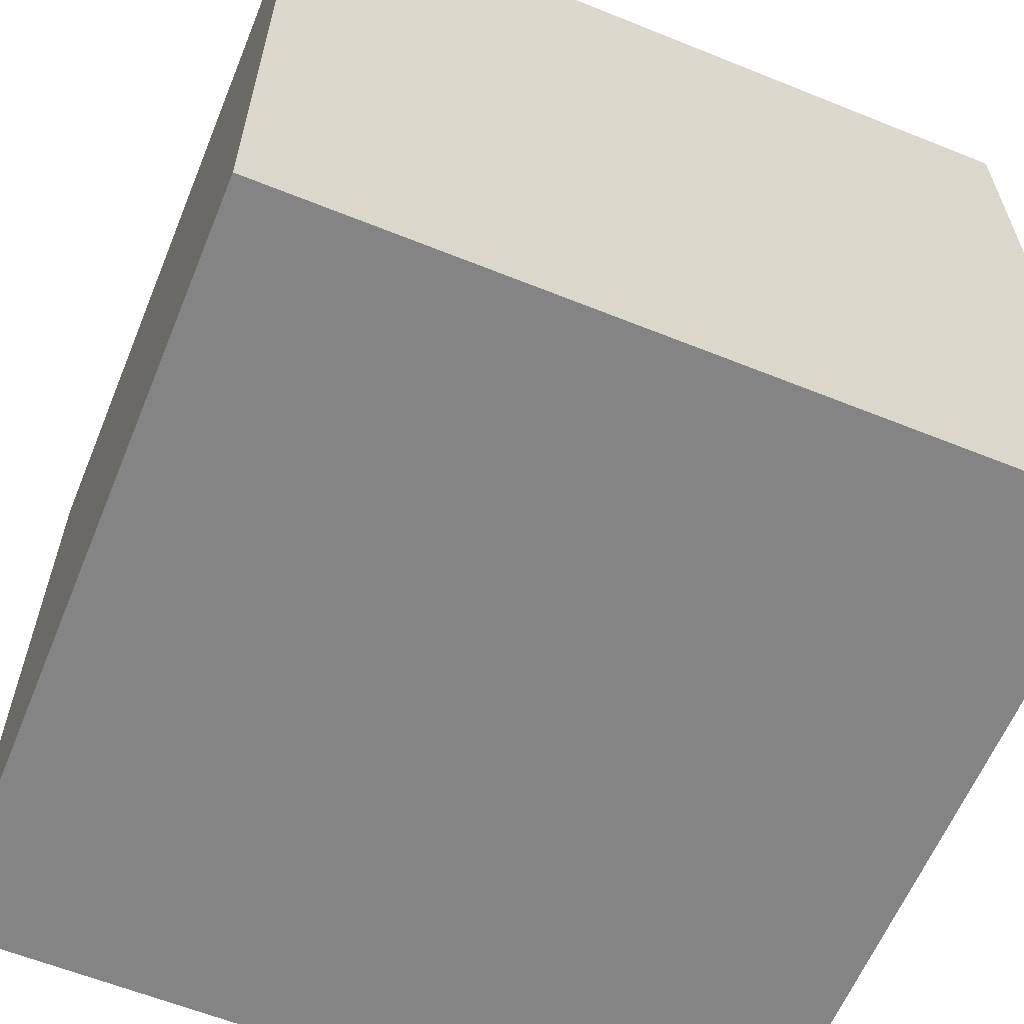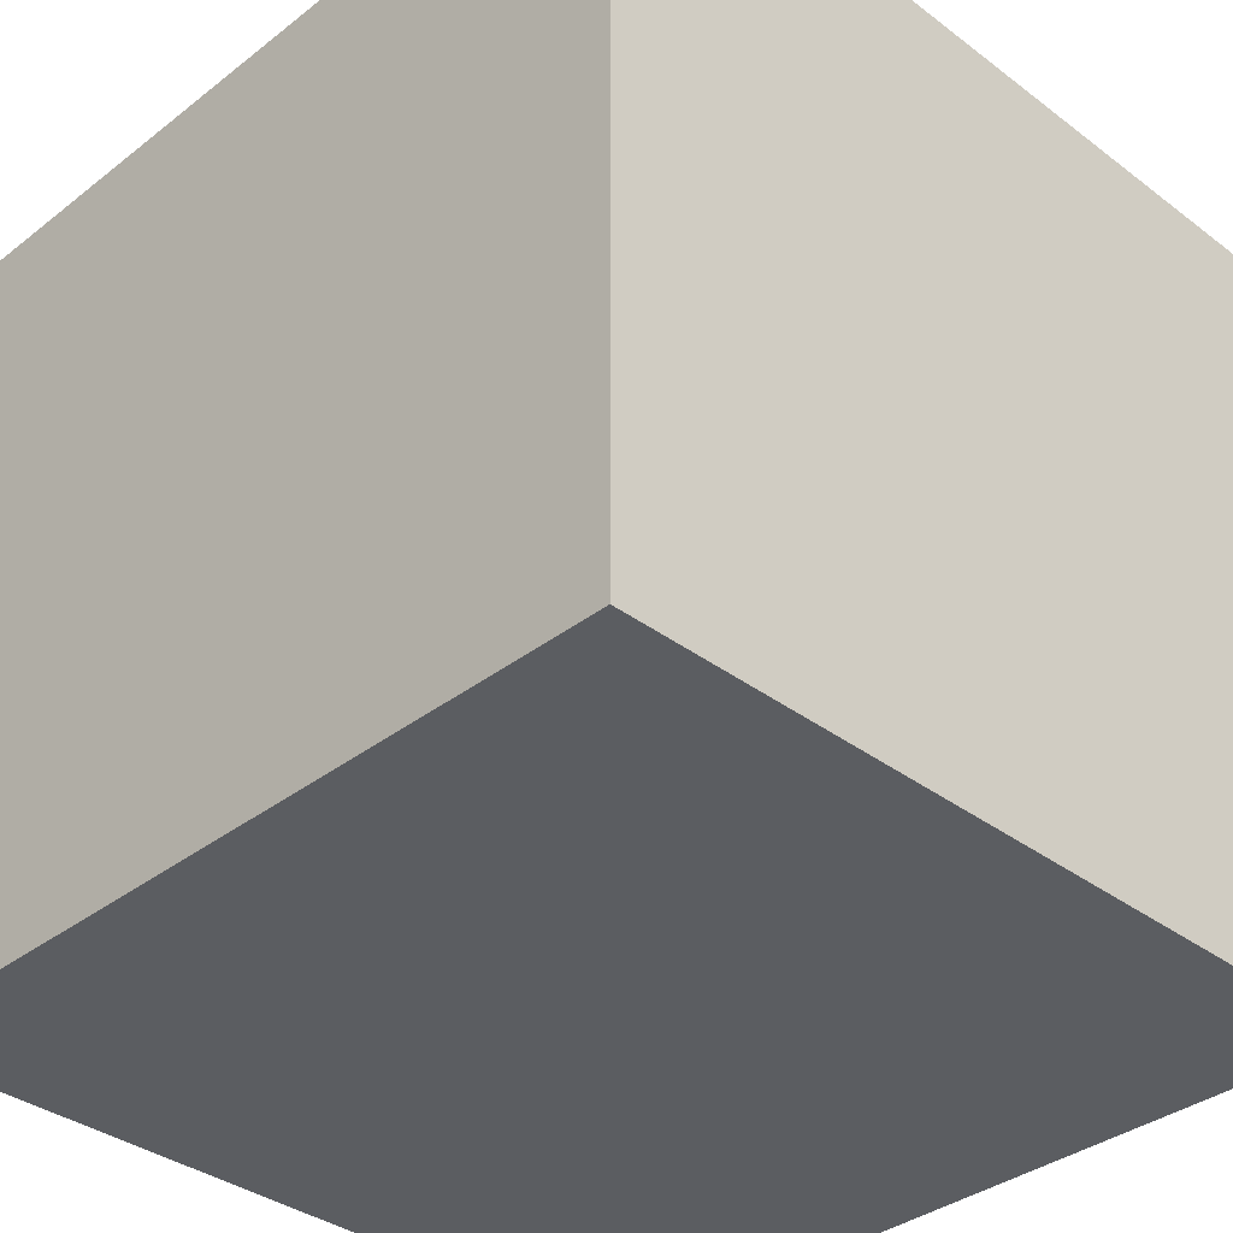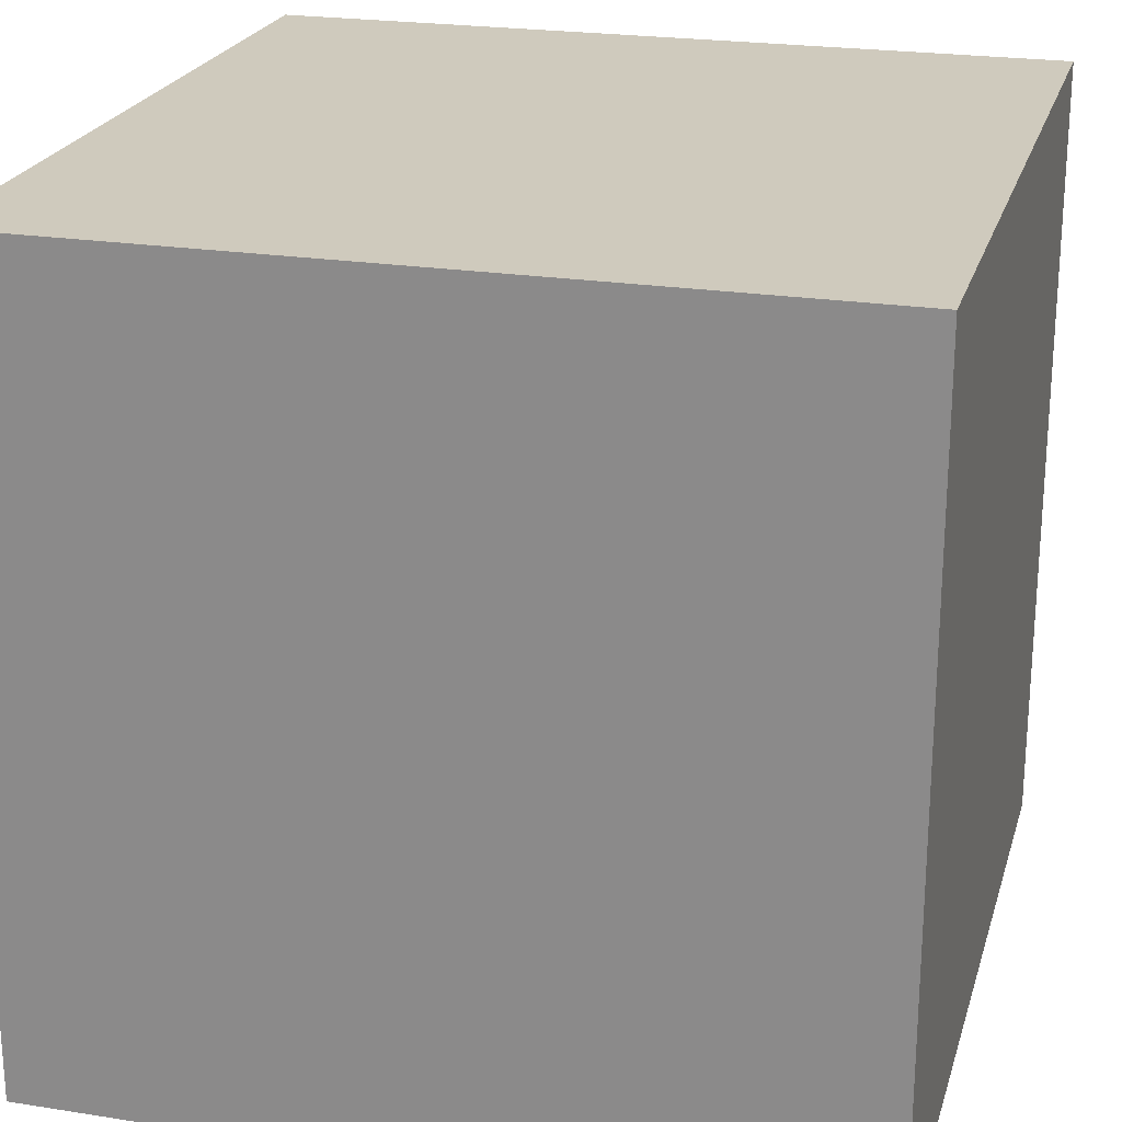
<metadata>
{"format":"obj","ext":"obj","renderer":"f3d","projection":"perspective","resolution":1024,"background":"white","views":[{"elev":-61.3,"azim":-22.3,"up":"+Y"},{"elev":-35.9,"azim":45.4,"up":"+Y"},{"elev":22.8,"azim":105.1,"up":"+Z"}]}
</metadata>
<code>
v -8 0 8
v -8 0 3
v -8 0 1
v -8 0 -8
v -8 1 8
v -8 1 4
v -8 1 -0
v -8 1 -8
v -8 2 7
v -8 2 5
v -8 2 -1
v -8 2 -5
v -8 2 -6
v -8 2 -7
v -8 3 6
v -8 3 5
v -8 3 -1
v -8 3 -5
v -8 5 6
v -8 5 4
v -8 5 -0
v -8 5 -6
v -8 6 8
v -8 6 7
v -8 6 3
v -8 6 1
v -8 6 -7
v -8 6 -8
v -8 7 8
v -8 7 7
v -8 7 6
v -8 7 4
v -8 7 3
v -8 7 2
v -8 7 1
v -8 7 -1
v -8 7 -2
v -8 7 -3
v -8 7 -4
v -8 7 -6
v -8 7 -7
v -8 7 -8
v -8 9 8
v -8 9 7
v -8 9 6
v -8 9 4
v -8 9 3
v -8 9 2
v -8 9 1
v -8 9 -1
v -8 9 -2
v -8 9 -3
v -8 9 -4
v -8 9 -6
v -8 9 -7
v -8 9 -8
v -8 10 8
v -8 10 7
v -8 10 3
v -8 10 1
v -8 10 -7
v -8 10 -8
v -8 11 6
v -8 11 4
v -8 11 -0
v -8 11 -6
v -8 13 6
v -8 13 5
v -8 13 -1
v -8 13 -5
v -8 14 7
v -8 14 5
v -8 14 -1
v -8 14 -5
v -8 14 -6
v -8 14 -7
v -8 15 8
v -8 15 4
v -8 15 -0
v -8 15 -8
v -8 16 8
v -8 16 3
v -8 16 1
v -8 16 -8
v 8 0 8
v 8 0 3
v 8 0 1
v 8 0 -8
v 8 1 8
v 8 1 4
v 8 1 -0
v 8 1 -8
v 8 2 7
v 8 2 5
v 8 2 -1
v 8 2 -5
v 8 2 -6
v 8 2 -7
v 8 3 6
v 8 3 5
v 8 3 -1
v 8 3 -5
v 8 5 6
v 8 5 4
v 8 5 -0
v 8 5 -6
v 8 6 8
v 8 6 7
v 8 6 3
v 8 6 1
v 8 6 -7
v 8 6 -8
v 8 7 8
v 8 7 7
v 8 7 6
v 8 7 4
v 8 7 3
v 8 7 2
v 8 7 1
v 8 7 -1
v 8 7 -2
v 8 7 -3
v 8 7 -4
v 8 7 -6
v 8 7 -7
v 8 7 -8
v 8 9 8
v 8 9 7
v 8 9 6
v 8 9 4
v 8 9 3
v 8 9 2
v 8 9 1
v 8 9 -1
v 8 9 -2
v 8 9 -3
v 8 9 -4
v 8 9 -6
v 8 9 -7
v 8 9 -8
v 8 10 8
v 8 10 7
v 8 10 3
v 8 10 1
v 8 10 -7
v 8 10 -8
v 8 11 6
v 8 11 4
v 8 11 -0
v 8 11 -6
v 8 13 6
v 8 13 5
v 8 13 -1
v 8 13 -5
v 8 14 7
v 8 14 5
v 8 14 -1
v 8 14 -5
v 8 14 -6
v 8 14 -7
v 8 15 8
v 8 15 4
v 8 15 -0
v 8 15 -8
v 8 16 8
v 8 16 3
v 8 16 1
v 8 16 -8
v -8 0 8
v -8 1 8
v -8 6 8
v -8 7 8
v -8 9 8
v -8 10 8
v -8 15 8
v -8 16 8
v -7 0 8
v -7 1 8
v -7 3 8
v -7 5 8
v -7 6 8
v -7 10 8
v -7 11 8
v -7 13 8
v -7 15 8
v -7 16 8
v -6 0 8
v -6 1 8
v -6 3 8
v -6 5 8
v -6 6 8
v -6 10 8
v -6 11 8
v -6 13 8
v -6 15 8
v -6 16 8
v -4 6 8
v -4 7 8
v -4 9 8
v -4 10 8
v -3 1 8
v -3 7 8
v -3 9 8
v -3 15 8
v -2 0 8
v -2 7 8
v -2 9 8
v -2 16 8
v -1 1 8
v -1 2 8
v -1 14 8
v -1 15 8
v 1 1 8
v 1 2 8
v 1 14 8
v 1 15 8
v 2 0 8
v 2 7 8
v 2 9 8
v 2 16 8
v 3 1 8
v 3 7 8
v 3 9 8
v 3 15 8
v 4 6 8
v 4 7 8
v 4 9 8
v 4 10 8
v 6 0 8
v 6 1 8
v 6 3 8
v 6 5 8
v 6 6 8
v 6 10 8
v 6 11 8
v 6 13 8
v 6 15 8
v 6 16 8
v 7 0 8
v 7 1 8
v 7 3 8
v 7 5 8
v 7 6 8
v 7 10 8
v 7 11 8
v 7 13 8
v 7 15 8
v 7 16 8
v 8 0 8
v 8 1 8
v 8 6 8
v 8 7 8
v 8 9 8
v 8 10 8
v 8 15 8
v 8 16 8
v -8 0 -8
v -8 1 -8
v -8 6 -8
v -8 7 -8
v -8 9 -8
v -8 10 -8
v -8 15 -8
v -8 16 -8
v -7 0 -8
v -7 1 -8
v -7 3 -8
v -7 5 -8
v -7 6 -8
v -7 10 -8
v -7 11 -8
v -7 13 -8
v -7 15 -8
v -7 16 -8
v -6 0 -8
v -6 1 -8
v -6 3 -8
v -6 5 -8
v -6 6 -8
v -6 10 -8
v -6 11 -8
v -6 13 -8
v -6 15 -8
v -6 16 -8
v -4 6 -8
v -4 7 -8
v -4 9 -8
v -4 10 -8
v -3 1 -8
v -3 7 -8
v -3 9 -8
v -3 15 -8
v -2 0 -8
v -2 7 -8
v -2 9 -8
v -2 16 -8
v -1 1 -8
v -1 2 -8
v -1 14 -8
v -1 15 -8
v 1 1 -8
v 1 2 -8
v 1 14 -8
v 1 15 -8
v 2 0 -8
v 2 7 -8
v 2 9 -8
v 2 16 -8
v 3 1 -8
v 3 7 -8
v 3 9 -8
v 3 15 -8
v 4 6 -8
v 4 7 -8
v 4 9 -8
v 4 10 -8
v 6 0 -8
v 6 1 -8
v 6 3 -8
v 6 5 -8
v 6 6 -8
v 6 10 -8
v 6 11 -8
v 6 13 -8
v 6 15 -8
v 6 16 -8
v 7 0 -8
v 7 1 -8
v 7 3 -8
v 7 5 -8
v 7 6 -8
v 7 10 -8
v 7 11 -8
v 7 13 -8
v 7 15 -8
v 7 16 -8
v 8 0 -8
v 8 1 -8
v 8 6 -8
v 8 7 -8
v 8 9 -8
v 8 10 -8
v 8 15 -8
v 8 16 -8
v -8 0 8
v -7 0 8
v -6 0 8
v -2 0 8
v 2 0 8
v 6 0 8
v 7 0 8
v 8 0 8
v -6 0 7
v -2 0 7
v 2 0 7
v 6 0 7
v -3 0 6
v -2 0 6
v 2 0 6
v 3 0 6
v -8 0 3
v -7 0 3
v -2 0 3
v -1 0 3
v 1 0 3
v 2 0 3
v 7 0 3
v 8 0 3
v -8 0 1
v -7 0 1
v -6 0 1
v -5 0 1
v -4 0 1
v -3 0 1
v 3 0 1
v 4 0 1
v 5 0 1
v 6 0 1
v 7 0 1
v 8 0 1
v -6 0 -1
v -5 0 -1
v -4 0 -1
v -3 0 -1
v 3 0 -1
v 4 0 -1
v 5 0 -1
v 6 0 -1
v -2 0 -3
v -1 0 -3
v 1 0 -3
v 2 0 -3
v -3 0 -6
v -2 0 -6
v 2 0 -6
v 3 0 -6
v -6 0 -7
v -2 0 -7
v 2 0 -7
v 6 0 -7
v -8 0 -8
v -7 0 -8
v -6 0 -8
v -2 0 -8
v 2 0 -8
v 6 0 -8
v 7 0 -8
v 8 0 -8
v -8 16 8
v -7 16 8
v -6 16 8
v -2 16 8
v 2 16 8
v 6 16 8
v 7 16 8
v 8 16 8
v -6 16 7
v -2 16 7
v 2 16 7
v 6 16 7
v -3 16 6
v -2 16 6
v 2 16 6
v 3 16 6
v -8 16 3
v -7 16 3
v -2 16 3
v -1 16 3
v 1 16 3
v 2 16 3
v 7 16 3
v 8 16 3
v -8 16 1
v -7 16 1
v -6 16 1
v -5 16 1
v -4 16 1
v -3 16 1
v 3 16 1
v 4 16 1
v 5 16 1
v 6 16 1
v 7 16 1
v 8 16 1
v -6 16 -1
v -5 16 -1
v -4 16 -1
v -3 16 -1
v 3 16 -1
v 4 16 -1
v 5 16 -1
v 6 16 -1
v -2 16 -3
v -1 16 -3
v 1 16 -3
v 2 16 -3
v -3 16 -6
v -2 16 -6
v 2 16 -6
v 3 16 -6
v -6 16 -7
v -2 16 -7
v 2 16 -7
v 6 16 -7
v -8 16 -8
v -7 16 -8
v -6 16 -8
v -2 16 -8
v 2 16 -8
v 6 16 -8
v 7 16 -8
v 8 16 -8
f 5 2 1
f 6 2 5
f 7 4 3
f 8 4 7
f 9 6 5
f 10 6 9
f 11 8 7
f 12 8 11
f 13 8 12
f 14 8 13
f 15 10 9
f 16 6 10
f 16 10 15
f 17 11 7
f 17 12 11
f 18 13 12
f 18 12 17
f 19 15 9
f 19 16 15
f 20 2 6
f 20 16 19
f 20 6 16
f 21 7 3
f 21 18 17
f 21 17 7
f 22 13 18
f 22 18 21
f 22 14 13
f 23 9 5
f 24 19 9
f 24 9 23
f 24 20 19
f 25 3 2
f 25 20 24
f 25 2 20
f 26 22 21
f 26 3 25
f 26 21 3
f 27 8 14
f 27 22 26
f 27 14 22
f 28 8 27
f 29 24 23
f 30 25 24
f 30 24 29
f 30 26 25
f 30 27 26
f 31 27 30
f 32 27 31
f 33 27 32
f 34 27 33
f 35 27 34
f 36 27 35
f 37 27 36
f 38 27 37
f 39 27 38
f 40 27 39
f 41 28 27
f 41 27 40
f 42 28 41
f 43 30 29
f 44 31 30
f 44 30 43
f 45 32 31
f 45 31 44
f 46 33 32
f 46 32 45
f 47 34 33
f 47 33 46
f 48 35 34
f 48 34 47
f 49 36 35
f 49 35 48
f 50 37 36
f 50 36 49
f 51 38 37
f 51 37 50
f 52 39 38
f 52 38 51
f 53 40 39
f 53 39 52
f 54 41 40
f 54 40 53
f 55 42 41
f 55 41 54
f 56 42 55
f 57 44 43
f 58 52 51
f 58 44 57
f 58 45 44
f 58 46 45
f 58 55 54
f 58 54 53
f 58 53 52
f 58 51 50
f 58 50 49
f 58 49 48
f 58 48 47
f 58 47 46
f 59 55 58
f 60 55 59
f 61 56 55
f 61 55 60
f 62 56 61
f 63 59 58
f 64 59 63
f 65 61 60
f 66 61 65
f 67 63 58
f 67 64 63
f 68 64 67
f 69 66 65
f 70 66 69
f 71 58 57
f 71 67 58
f 71 68 67
f 72 64 68
f 72 68 71
f 73 70 69
f 73 69 65
f 74 66 70
f 74 70 73
f 75 61 66
f 75 66 74
f 76 62 61
f 76 61 75
f 77 71 57
f 77 72 71
f 78 59 64
f 78 72 77
f 78 64 72
f 79 73 65
f 79 75 74
f 79 74 73
f 79 76 75
f 79 65 60
f 80 62 76
f 80 76 79
f 81 78 77
f 82 60 59
f 82 78 81
f 82 59 78
f 83 80 79
f 83 60 82
f 83 79 60
f 84 80 83
f 85 86 89
f 89 86 90
f 87 88 91
f 91 88 92
f 89 90 93
f 93 90 94
f 91 92 95
f 95 92 96
f 96 92 97
f 97 92 98
f 93 94 99
f 94 90 100
f 99 94 100
f 91 95 101
f 95 96 101
f 96 97 102
f 101 96 102
f 93 99 103
f 99 100 103
f 90 86 104
f 103 100 104
f 100 90 104
f 87 91 105
f 101 102 105
f 91 101 105
f 102 97 106
f 105 102 106
f 97 98 106
f 89 93 107
f 93 103 108
f 107 93 108
f 103 104 108
f 86 87 109
f 108 104 109
f 104 86 109
f 105 106 110
f 109 87 110
f 87 105 110
f 98 92 111
f 110 106 111
f 106 98 111
f 111 92 112
f 107 108 113
f 108 109 114
f 113 108 114
f 109 110 114
f 110 111 114
f 114 111 115
f 115 111 116
f 116 111 117
f 117 111 118
f 118 111 119
f 119 111 120
f 120 111 121
f 121 111 122
f 122 111 123
f 123 111 124
f 111 112 125
f 124 111 125
f 125 112 126
f 113 114 127
f 114 115 128
f 127 114 128
f 115 116 129
f 128 115 129
f 116 117 130
f 129 116 130
f 117 118 131
f 130 117 131
f 118 119 132
f 131 118 132
f 119 120 133
f 132 119 133
f 120 121 134
f 133 120 134
f 121 122 135
f 134 121 135
f 122 123 136
f 135 122 136
f 123 124 137
f 136 123 137
f 124 125 138
f 137 124 138
f 125 126 139
f 138 125 139
f 139 126 140
f 127 128 141
f 135 136 142
f 141 128 142
f 128 129 142
f 129 130 142
f 138 139 142
f 137 138 142
f 136 137 142
f 134 135 142
f 133 134 142
f 132 133 142
f 131 132 142
f 130 131 142
f 142 139 143
f 143 139 144
f 139 140 145
f 144 139 145
f 145 140 146
f 142 143 147
f 147 143 148
f 144 145 149
f 149 145 150
f 142 147 151
f 147 148 151
f 151 148 152
f 149 150 153
f 153 150 154
f 141 142 155
f 142 151 155
f 151 152 155
f 152 148 156
f 155 152 156
f 153 154 157
f 149 153 157
f 154 150 158
f 157 154 158
f 150 145 159
f 158 150 159
f 145 146 160
f 159 145 160
f 141 155 161
f 155 156 161
f 148 143 162
f 161 156 162
f 156 148 162
f 149 157 163
f 158 159 163
f 157 158 163
f 159 160 163
f 144 149 163
f 160 146 164
f 163 160 164
f 161 162 165
f 143 144 166
f 165 162 166
f 162 143 166
f 163 164 167
f 166 144 167
f 144 163 167
f 167 164 168
f 177 170 169
f 178 171 170
f 178 170 177
f 179 171 178
f 180 171 179
f 181 172 171
f 181 171 180
f 182 174 173
f 182 175 174
f 183 175 182
f 184 175 183
f 185 176 175
f 185 175 184
f 186 176 185
f 187 178 177
f 188 179 178
f 188 178 187
f 189 180 179
f 189 179 188
f 190 181 180
f 190 180 189
f 191 172 181
f 191 181 190
f 192 182 173
f 192 183 182
f 193 184 183
f 193 183 192
f 194 185 184
f 194 184 193
f 195 186 185
f 195 185 194
f 196 186 195
f 197 190 189
f 197 189 188
f 197 172 191
f 197 191 190
f 198 173 172
f 198 172 197
f 199 192 173
f 199 173 198
f 200 195 194
f 200 192 199
f 200 194 193
f 200 193 192
f 201 198 197
f 201 188 187
f 201 200 199
f 201 199 198
f 201 197 188
f 202 200 201
f 203 200 202
f 204 195 200
f 204 200 203
f 204 196 195
f 205 202 201
f 205 201 187
f 206 203 202
f 206 202 205
f 207 204 203
f 207 203 206
f 208 196 204
f 208 204 207
f 209 207 206
f 209 206 205
f 209 208 207
f 210 208 209
f 211 208 210
f 212 208 211
f 213 209 205
f 213 210 209
f 214 211 210
f 214 210 213
f 215 212 211
f 215 211 214
f 216 208 212
f 216 212 215
f 217 215 214
f 217 214 213
f 217 216 215
f 217 213 205
f 218 216 217
f 219 216 218
f 220 208 216
f 220 216 219
f 221 218 217
f 222 219 218
f 222 218 221
f 223 220 219
f 223 219 222
f 224 220 223
f 225 222 221
f 225 223 222
f 225 224 223
f 226 224 225
f 227 224 226
f 228 224 227
f 229 221 217
f 230 225 221
f 230 221 229
f 231 225 230
f 232 225 231
f 233 226 225
f 233 225 232
f 234 224 228
f 234 228 227
f 235 224 234
f 236 224 235
f 237 220 224
f 237 224 236
f 238 220 237
f 239 230 229
f 240 231 230
f 240 230 239
f 241 232 231
f 241 231 240
f 242 233 232
f 242 232 241
f 243 226 233
f 243 233 242
f 244 234 227
f 244 235 234
f 245 236 235
f 245 235 244
f 246 237 236
f 246 236 245
f 247 238 237
f 247 237 246
f 248 238 247
f 249 240 239
f 250 242 241
f 250 240 249
f 250 241 240
f 250 243 242
f 251 226 243
f 251 243 250
f 252 227 226
f 252 226 251
f 253 244 227
f 253 227 252
f 254 247 246
f 254 244 253
f 254 245 244
f 254 246 245
f 255 248 247
f 255 247 254
f 256 248 255
f 257 258 265
f 258 259 266
f 265 258 266
f 266 259 267
f 267 259 268
f 259 260 269
f 268 259 269
f 261 262 270
f 262 263 270
f 270 263 271
f 271 263 272
f 263 264 273
f 272 263 273
f 273 264 274
f 265 266 275
f 266 267 276
f 275 266 276
f 267 268 277
f 276 267 277
f 268 269 278
f 277 268 278
f 269 260 279
f 278 269 279
f 261 270 280
f 270 271 280
f 271 272 281
f 280 271 281
f 272 273 282
f 281 272 282
f 273 274 283
f 282 273 283
f 283 274 284
f 277 278 285
f 276 277 285
f 279 260 285
f 278 279 285
f 260 261 286
f 285 260 286
f 261 280 287
f 286 261 287
f 282 283 288
f 287 280 288
f 281 282 288
f 280 281 288
f 285 286 289
f 275 276 289
f 287 288 289
f 286 287 289
f 276 285 289
f 289 288 290
f 290 288 291
f 288 283 292
f 291 288 292
f 283 284 292
f 289 290 293
f 275 289 293
f 290 291 294
f 293 290 294
f 291 292 295
f 294 291 295
f 292 284 296
f 295 292 296
f 294 295 297
f 293 294 297
f 295 296 297
f 297 296 298
f 298 296 299
f 299 296 300
f 293 297 301
f 297 298 301
f 298 299 302
f 301 298 302
f 299 300 303
f 302 299 303
f 300 296 304
f 303 300 304
f 302 303 305
f 301 302 305
f 303 304 305
f 293 301 305
f 305 304 306
f 306 304 307
f 304 296 308
f 307 304 308
f 305 306 309
f 306 307 310
f 309 306 310
f 307 308 311
f 310 307 311
f 311 308 312
f 309 310 313
f 310 311 313
f 311 312 313
f 313 312 314
f 314 312 315
f 315 312 316
f 305 309 317
f 309 313 318
f 317 309 318
f 318 313 319
f 319 313 320
f 313 314 321
f 320 313 321
f 316 312 322
f 315 316 322
f 322 312 323
f 323 312 324
f 312 308 325
f 324 312 325
f 325 308 326
f 317 318 327
f 318 319 328
f 327 318 328
f 319 320 329
f 328 319 329
f 320 321 330
f 329 320 330
f 321 314 331
f 330 321 331
f 315 322 332
f 322 323 332
f 323 324 333
f 332 323 333
f 324 325 334
f 333 324 334
f 325 326 335
f 334 325 335
f 335 326 336
f 327 328 337
f 329 330 338
f 337 328 338
f 328 329 338
f 330 331 338
f 331 314 339
f 338 331 339
f 314 315 340
f 339 314 340
f 315 332 341
f 340 315 341
f 334 335 342
f 341 332 342
f 332 333 342
f 333 334 342
f 335 336 343
f 342 335 343
f 343 336 344
f 353 347 346
f 353 348 347
f 354 349 348
f 354 348 353
f 355 350 349
f 355 349 354
f 356 351 350
f 356 350 355
f 357 355 354
f 357 354 353
f 357 356 355
f 358 356 357
f 359 356 358
f 360 356 359
f 361 346 345
f 362 353 346
f 362 346 361
f 362 357 353
f 363 358 357
f 363 359 358
f 364 359 363
f 365 359 364
f 366 360 359
f 366 359 365
f 367 356 360
f 367 352 351
f 367 351 356
f 368 352 367
f 369 362 361
f 370 357 362
f 370 362 369
f 371 357 370
f 372 357 371
f 373 357 372
f 374 364 363
f 374 357 373
f 374 363 357
f 375 360 366
f 375 366 365
f 375 367 360
f 375 368 367
f 376 368 375
f 377 368 376
f 378 368 377
f 379 368 378
f 380 368 379
f 381 372 371
f 381 371 370
f 382 373 372
f 382 372 381
f 383 374 373
f 383 373 382
f 384 364 374
f 384 374 383
f 385 375 365
f 385 376 375
f 386 377 376
f 386 376 385
f 387 378 377
f 387 377 386
f 388 379 378
f 388 378 387
f 389 364 384
f 390 365 364
f 390 364 389
f 391 385 365
f 391 365 390
f 392 385 391
f 393 383 382
f 393 382 381
f 393 389 384
f 393 384 383
f 394 392 391
f 394 389 393
f 394 391 390
f 394 390 389
f 395 385 392
f 395 392 394
f 396 387 386
f 396 385 395
f 396 388 387
f 396 386 385
f 397 394 393
f 397 393 381
f 397 396 395
f 397 381 370
f 397 395 394
f 398 396 397
f 399 396 398
f 400 388 396
f 400 396 399
f 400 379 388
f 401 370 369
f 402 397 370
f 402 370 401
f 403 398 397
f 403 397 402
f 404 399 398
f 404 398 403
f 405 400 399
f 405 399 404
f 406 379 400
f 406 400 405
f 407 380 379
f 407 379 406
f 408 380 407
f 410 411 417
f 411 412 417
f 412 413 418
f 417 412 418
f 413 414 419
f 418 413 419
f 414 415 420
f 419 414 420
f 418 419 421
f 417 418 421
f 419 420 421
f 421 420 422
f 422 420 423
f 423 420 424
f 409 410 425
f 410 417 426
f 425 410 426
f 417 421 426
f 421 422 427
f 422 423 427
f 427 423 428
f 428 423 429
f 423 424 430
f 429 423 430
f 424 420 431
f 415 416 431
f 420 415 431
f 431 416 432
f 425 426 433
f 426 421 434
f 433 426 434
f 434 421 435
f 435 421 436
f 436 421 437
f 427 428 438
f 437 421 438
f 421 427 438
f 430 424 439
f 429 430 439
f 424 431 439
f 431 432 439
f 439 432 440
f 440 432 441
f 441 432 442
f 442 432 443
f 443 432 444
f 435 436 445
f 434 435 445
f 436 437 446
f 445 436 446
f 437 438 447
f 446 437 447
f 438 428 448
f 447 438 448
f 429 439 449
f 439 440 449
f 440 441 450
f 449 440 450
f 441 442 451
f 450 441 451
f 442 443 452
f 451 442 452
f 448 428 453
f 428 429 454
f 453 428 454
f 429 449 455
f 454 429 455
f 455 449 456
f 446 447 457
f 445 446 457
f 448 453 457
f 447 448 457
f 455 456 458
f 457 453 458
f 454 455 458
f 453 454 458
f 456 449 459
f 458 456 459
f 450 451 460
f 459 449 460
f 451 452 460
f 449 450 460
f 457 458 461
f 445 457 461
f 459 460 461
f 434 445 461
f 458 459 461
f 461 460 462
f 462 460 463
f 460 452 464
f 463 460 464
f 452 443 464
f 433 434 465
f 434 461 466
f 465 434 466
f 461 462 467
f 466 461 467
f 462 463 468
f 467 462 468
f 463 464 469
f 468 463 469
f 464 443 470
f 469 464 470
f 443 444 471
f 470 443 471
f 471 444 472

</code>
